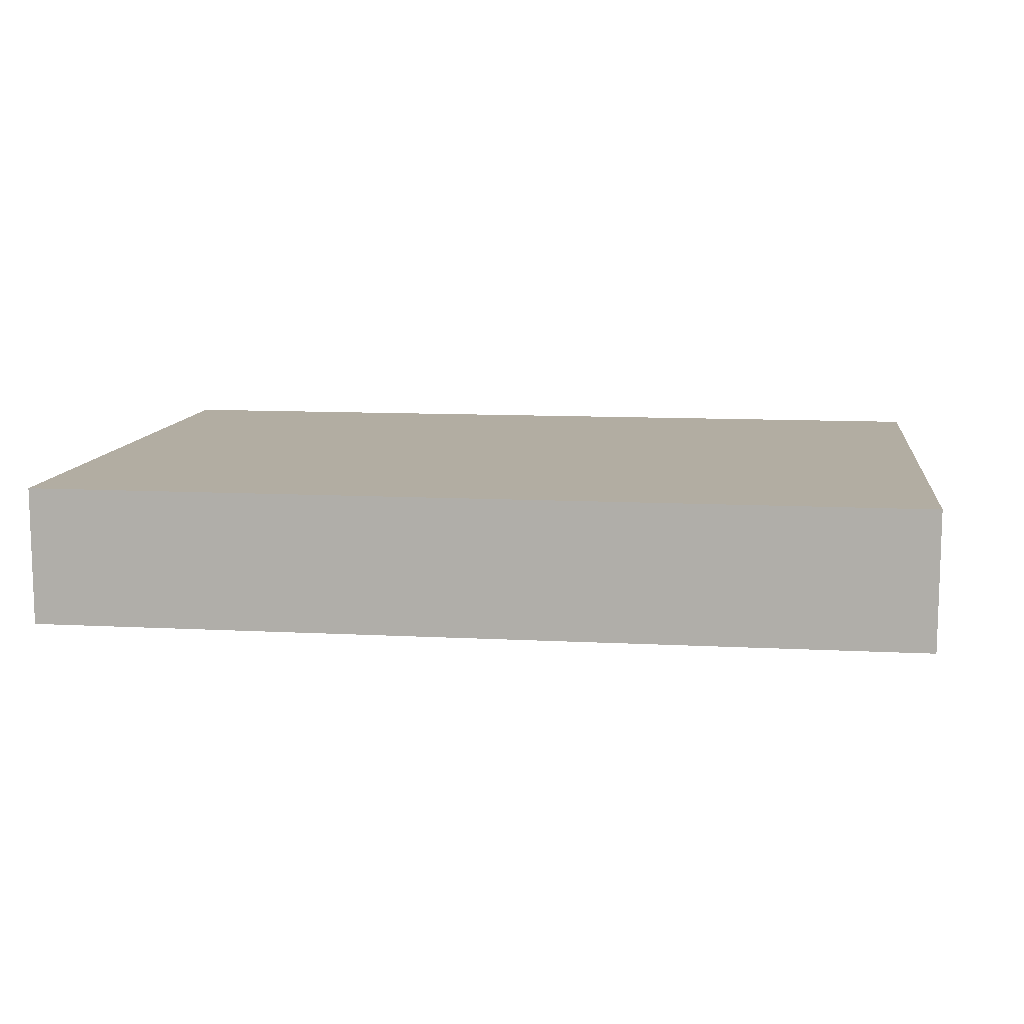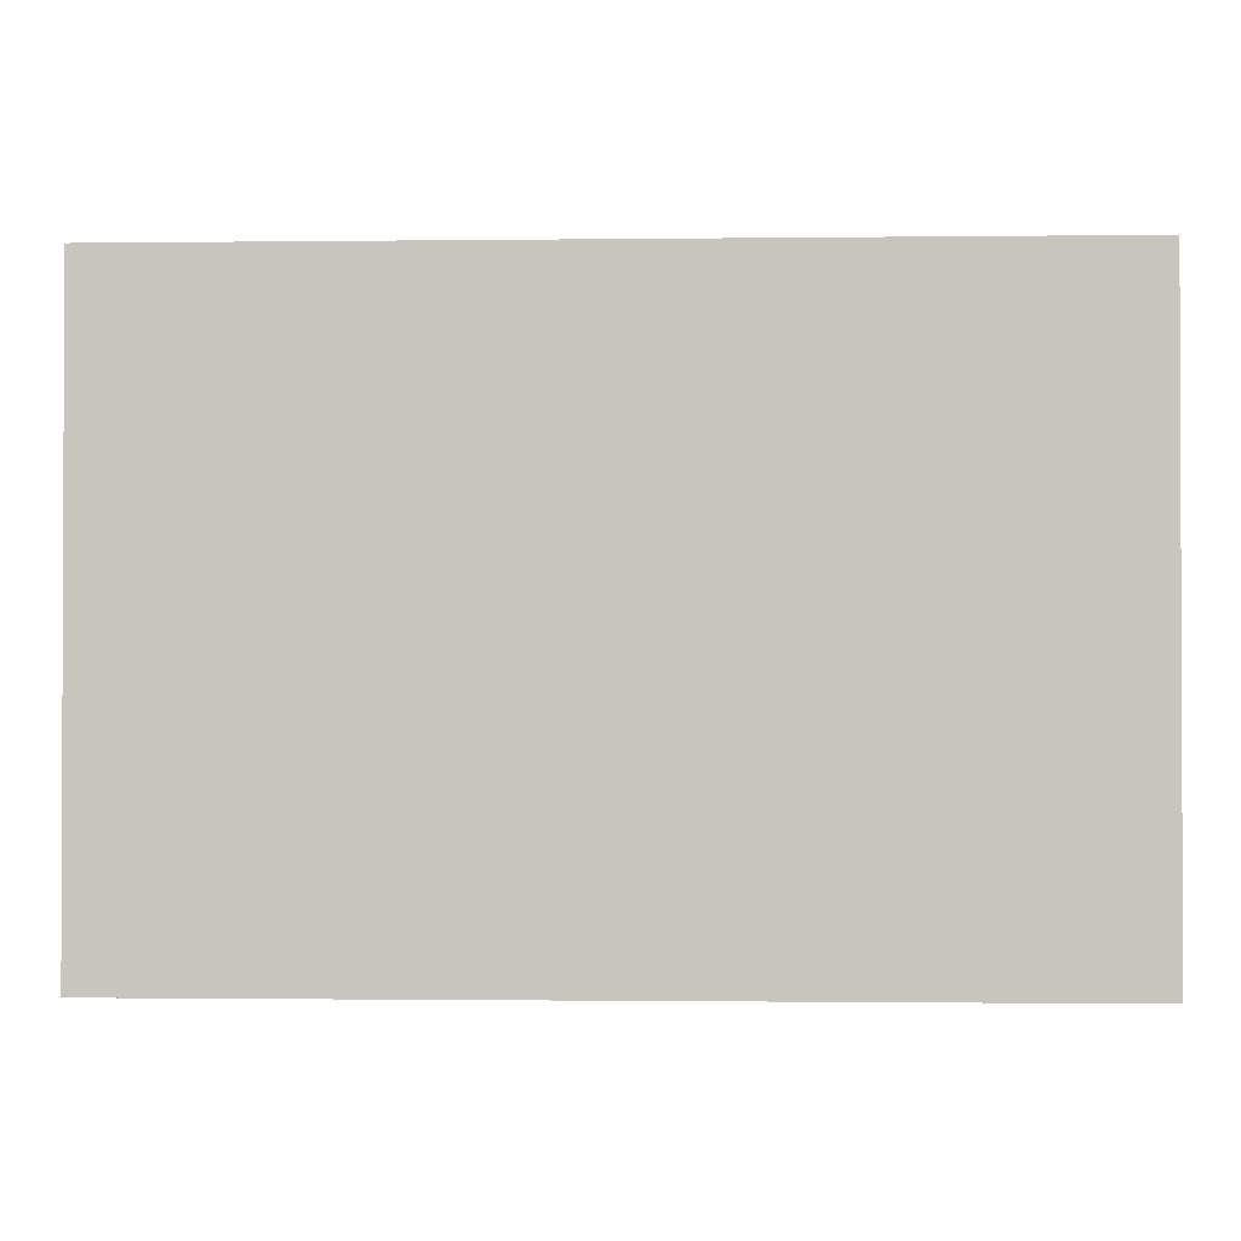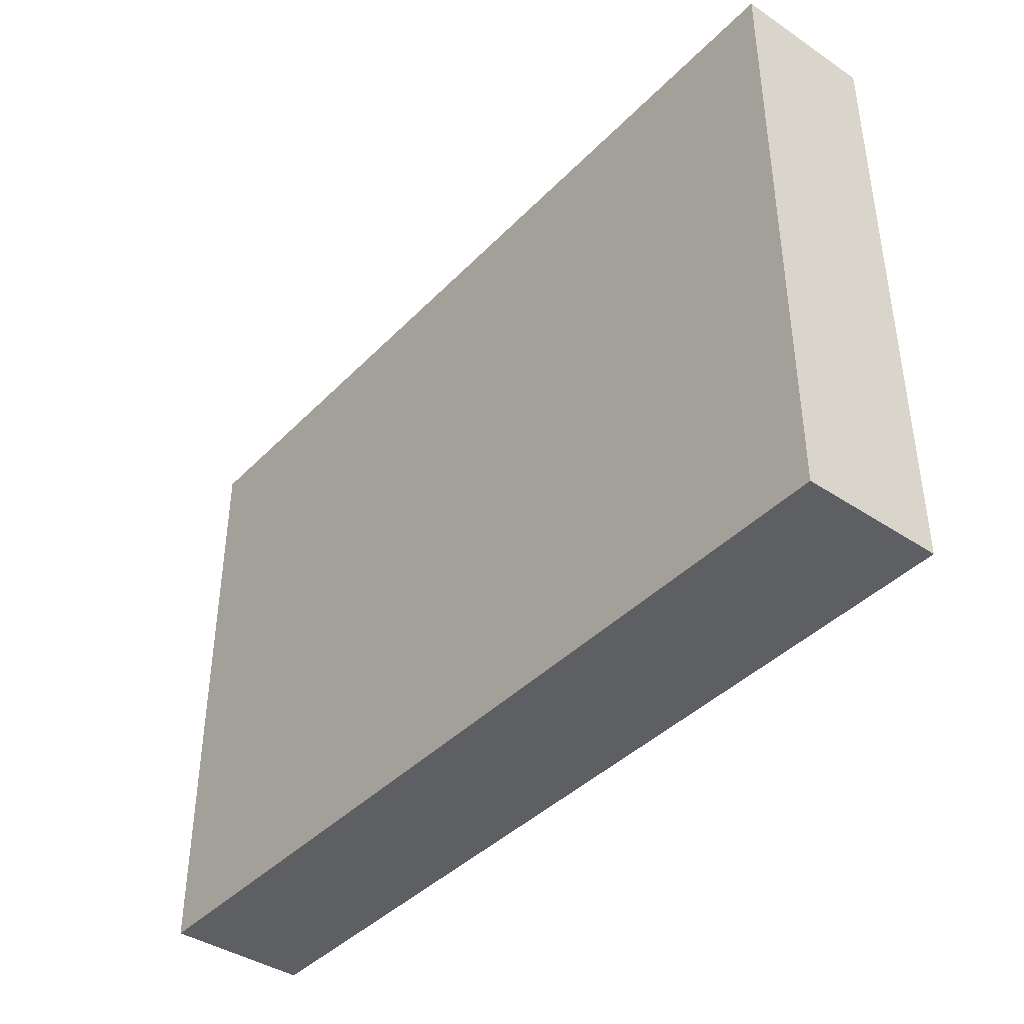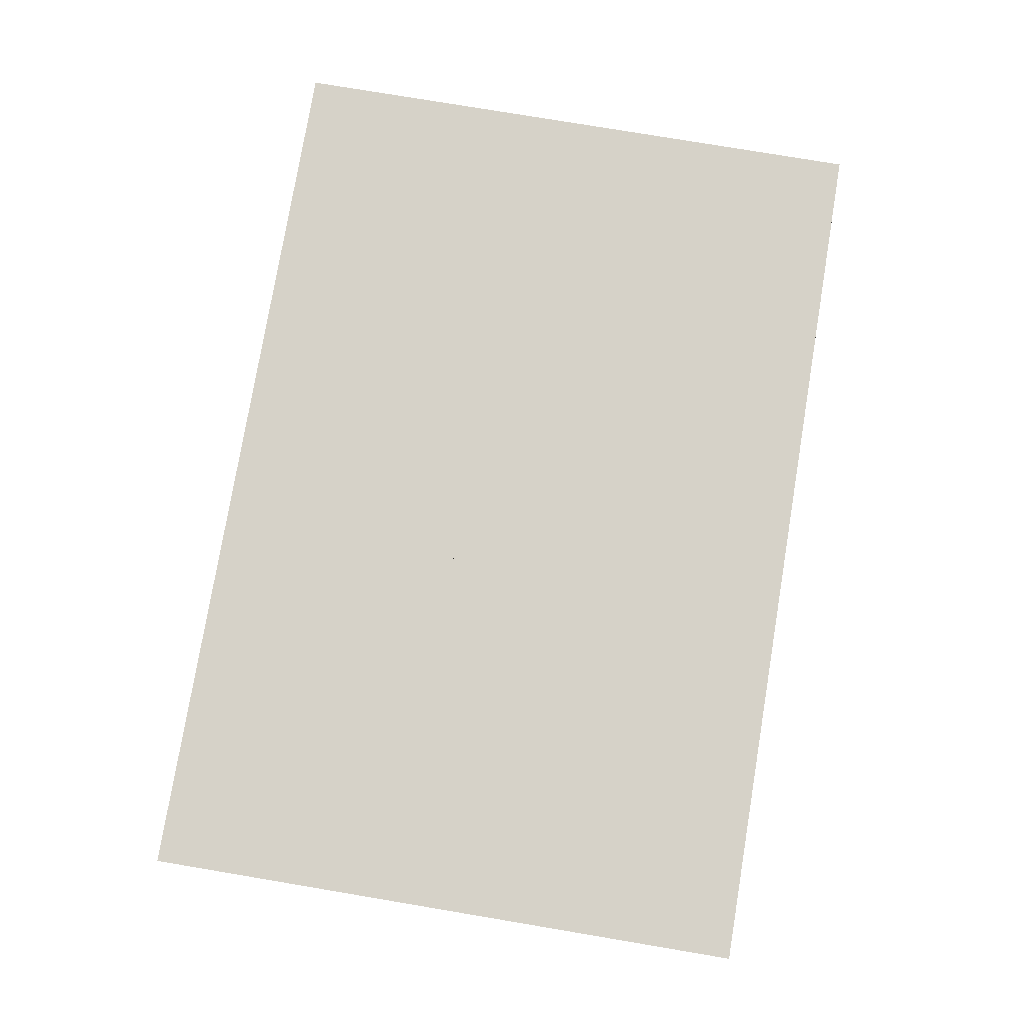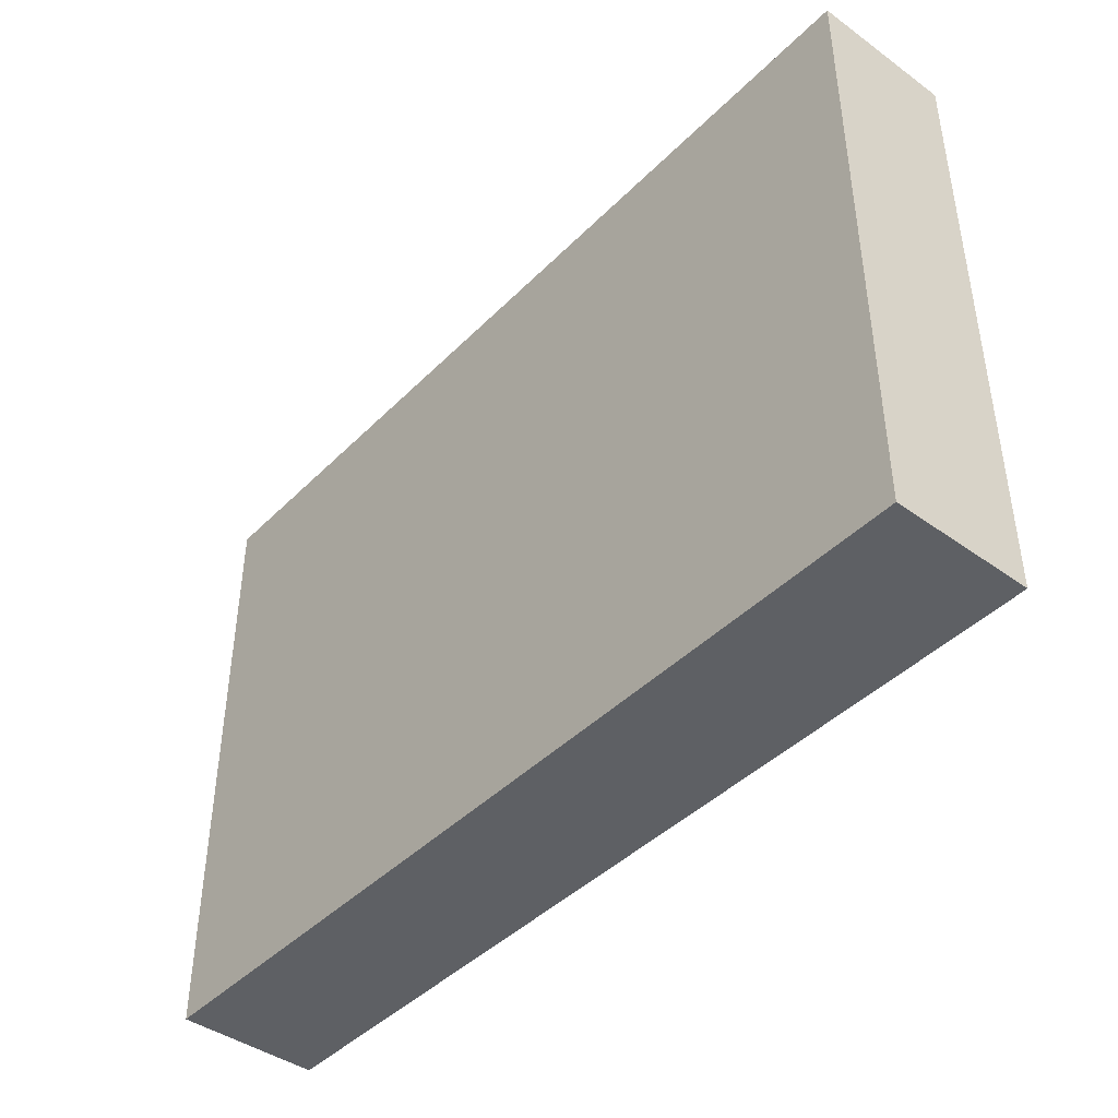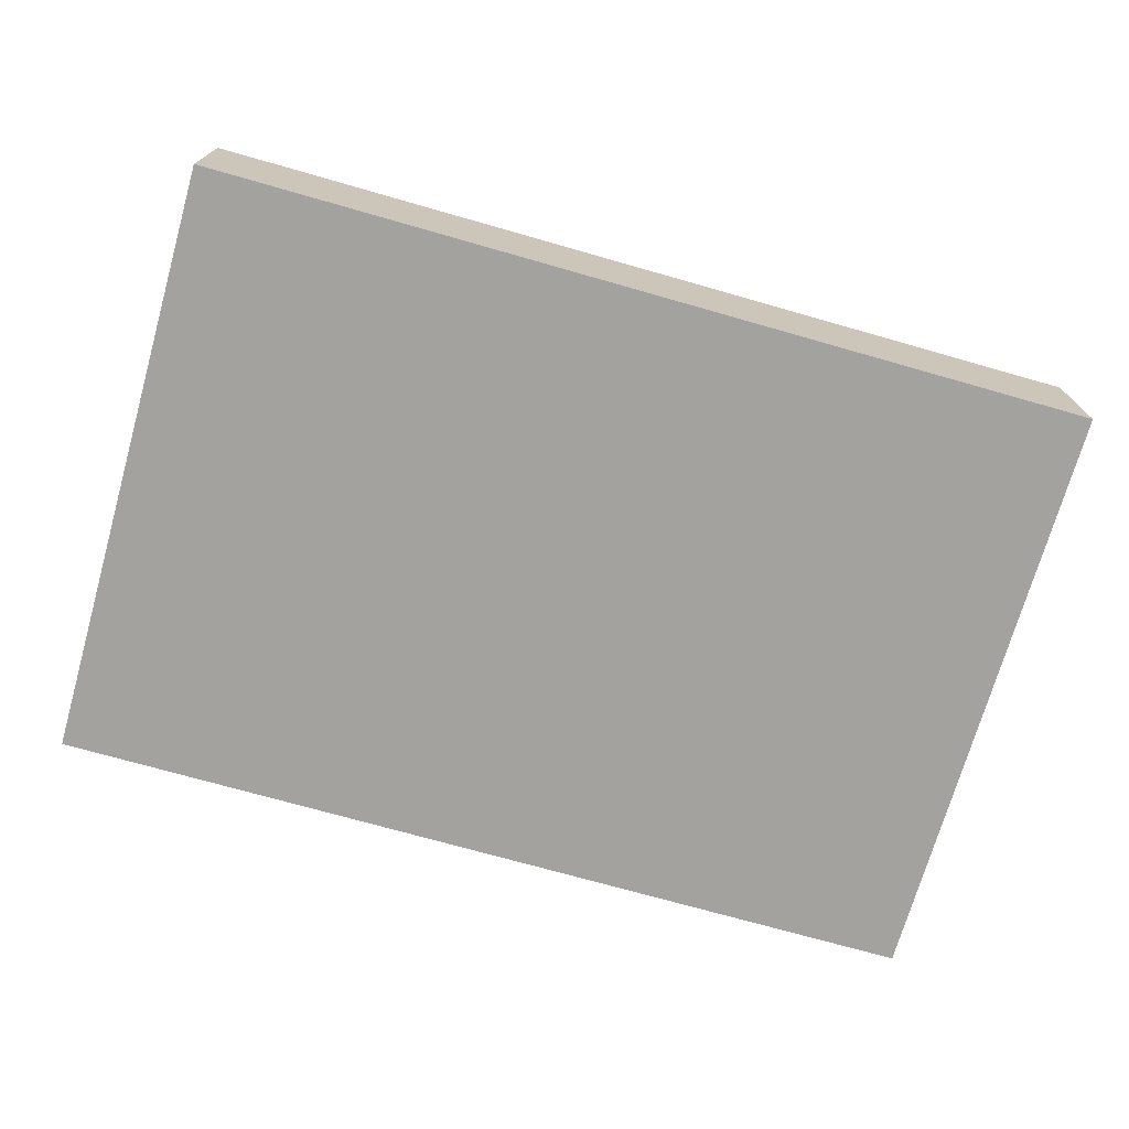
<metadata>
{"format":"obj","ext":"obj","renderer":"f3d","projection":"perspective","resolution":1024,"background":"white","views":[{"elev":10.6,"azim":7.5,"up":"+Y"},{"elev":-1.2,"azim":-177.5,"up":"+Z"},{"elev":-40.7,"azim":-129.2,"up":"+Z"},{"elev":78.0,"azim":-80.5,"up":"+Y"},{"elev":-43.0,"azim":49.5,"up":"+Z"},{"elev":-72.4,"azim":164.1,"up":"+Y"}]}
</metadata>
<code>
v -13.96 6.509 2.212
v -8.635 6.509 2.212
v -13.96 7.339 2.212
v -8.635 7.339 2.212
v -13.96 7.339 -1.411
v -8.635 7.339 -1.411
v -13.96 6.509 -1.411
v -8.635 6.509 -1.411
v -8.663 7.339 2.193
v -13.93 7.339 -1.392
v -8.663 7.339 -1.392
f 1 2 3
f 3 2 4
f 3 4 5
f 10 9 11
f 5 6 7
f 7 6 8
f 7 8 1
f 1 8 2
f 2 8 4
f 4 8 6
f 7 1 5
f 5 1 3
f 5 4 9 10
f 4 6 11 9
f 6 5 10 11

</code>
